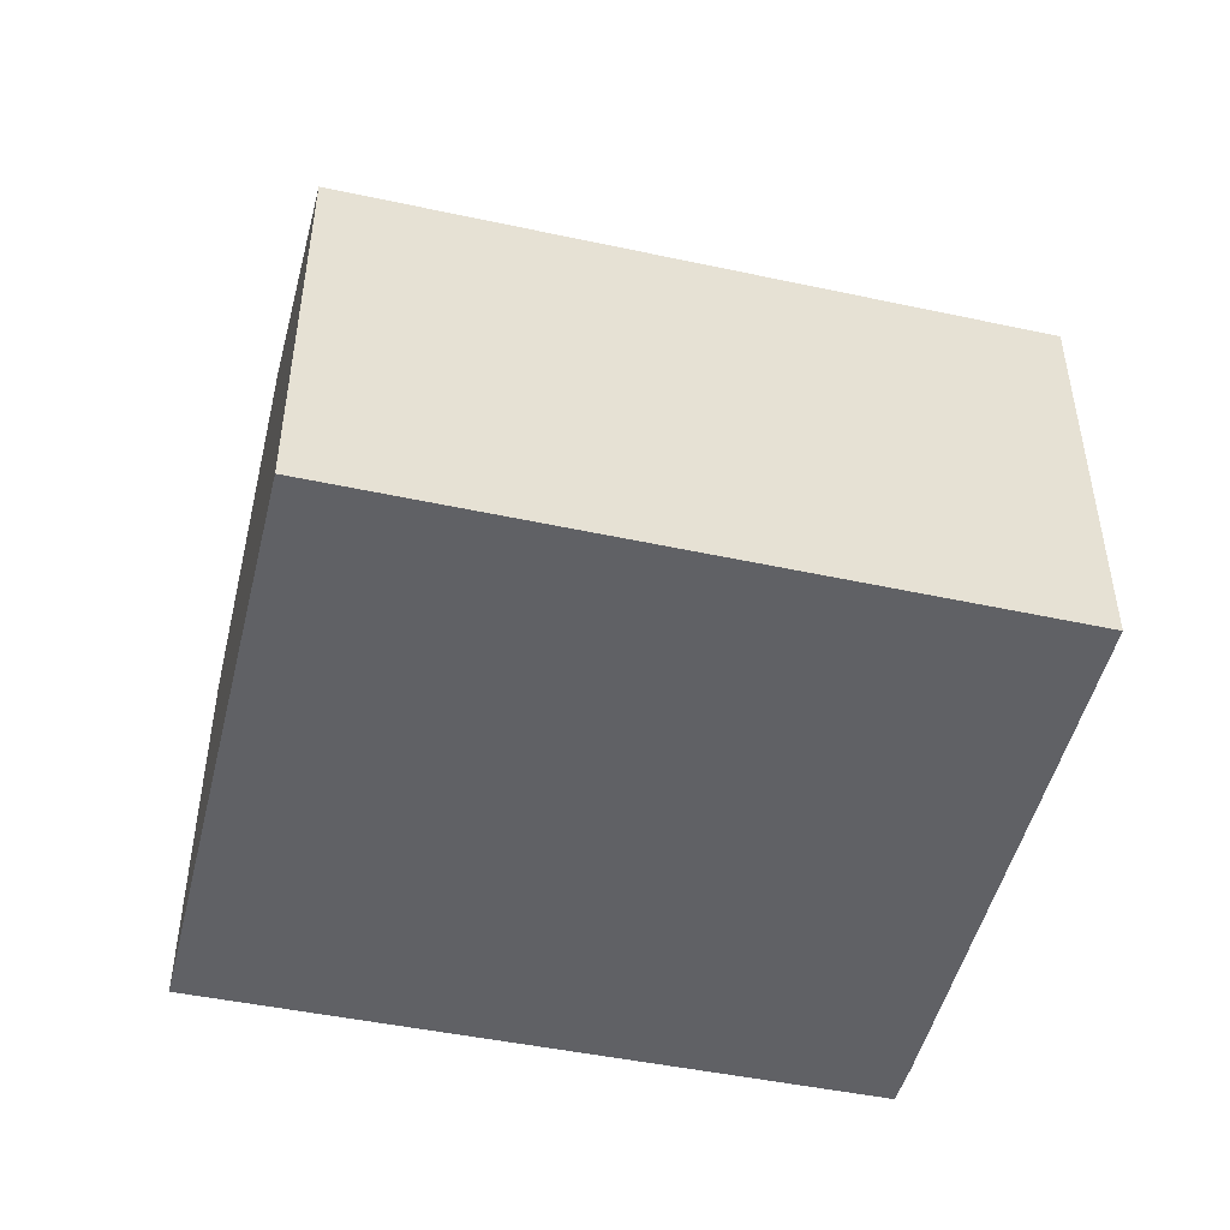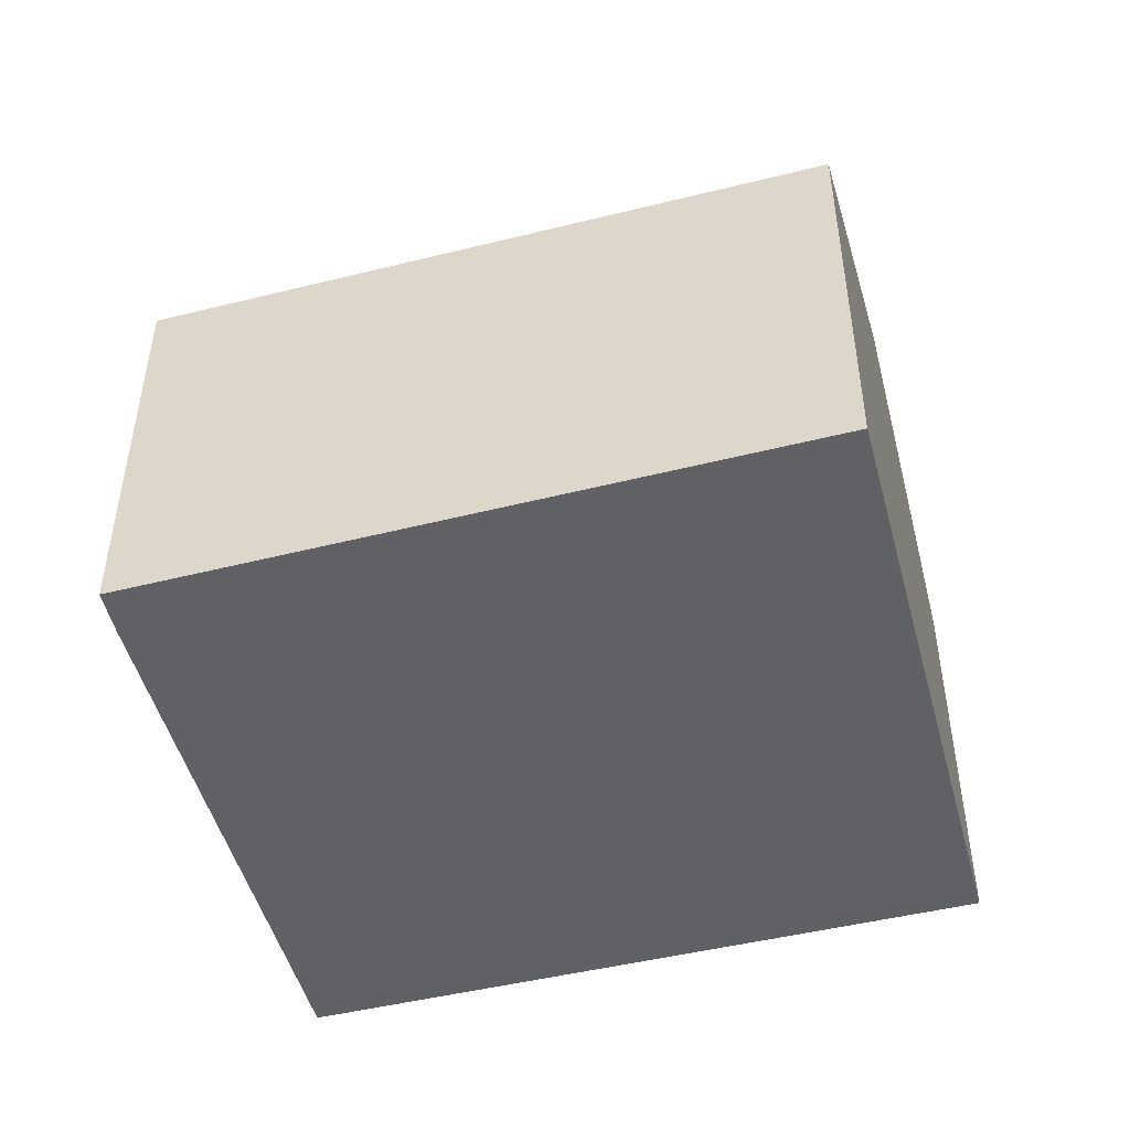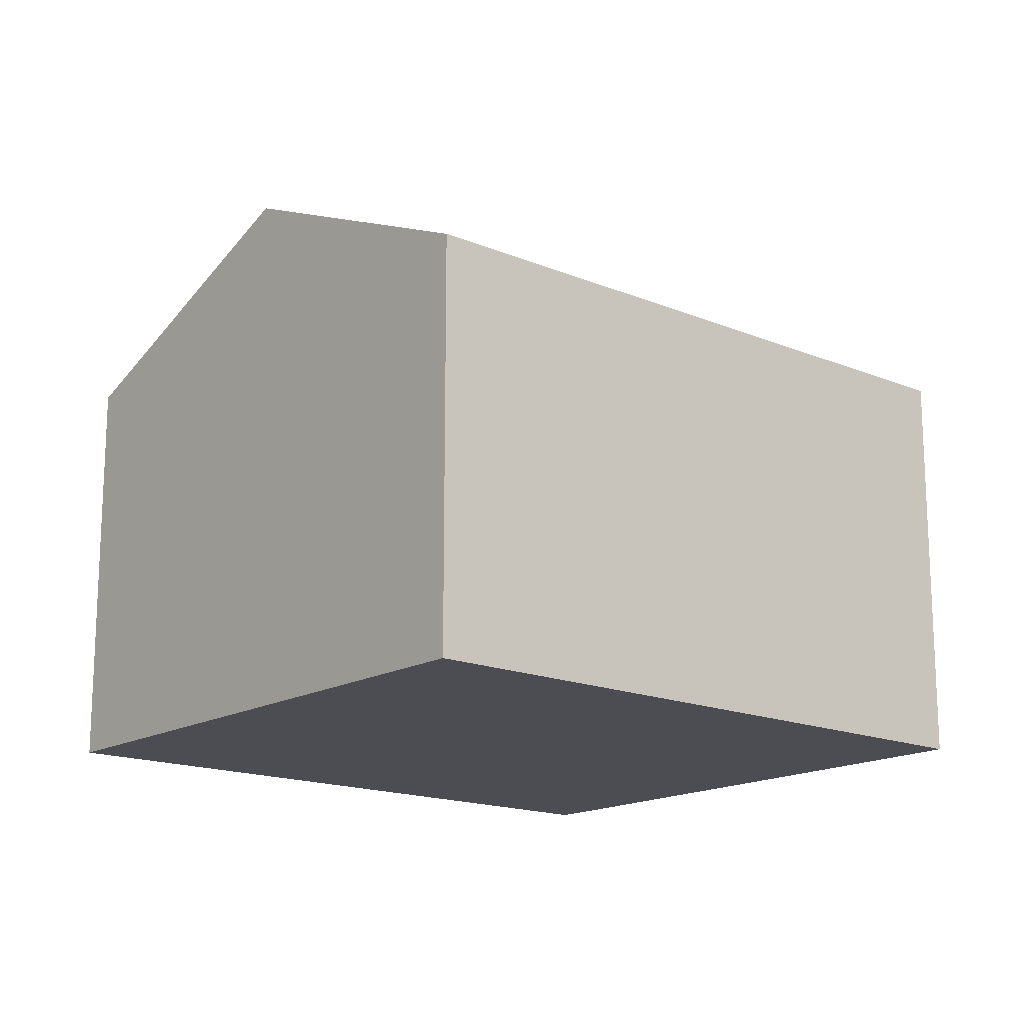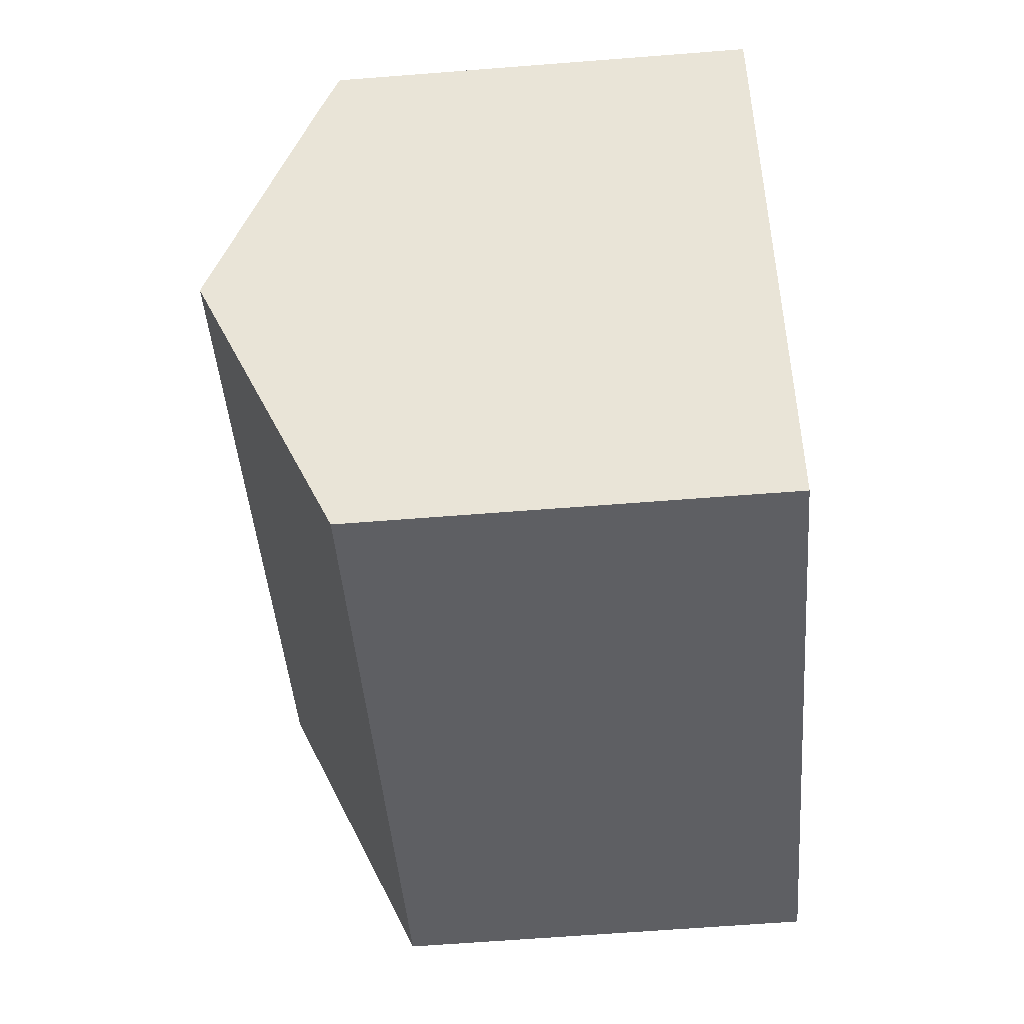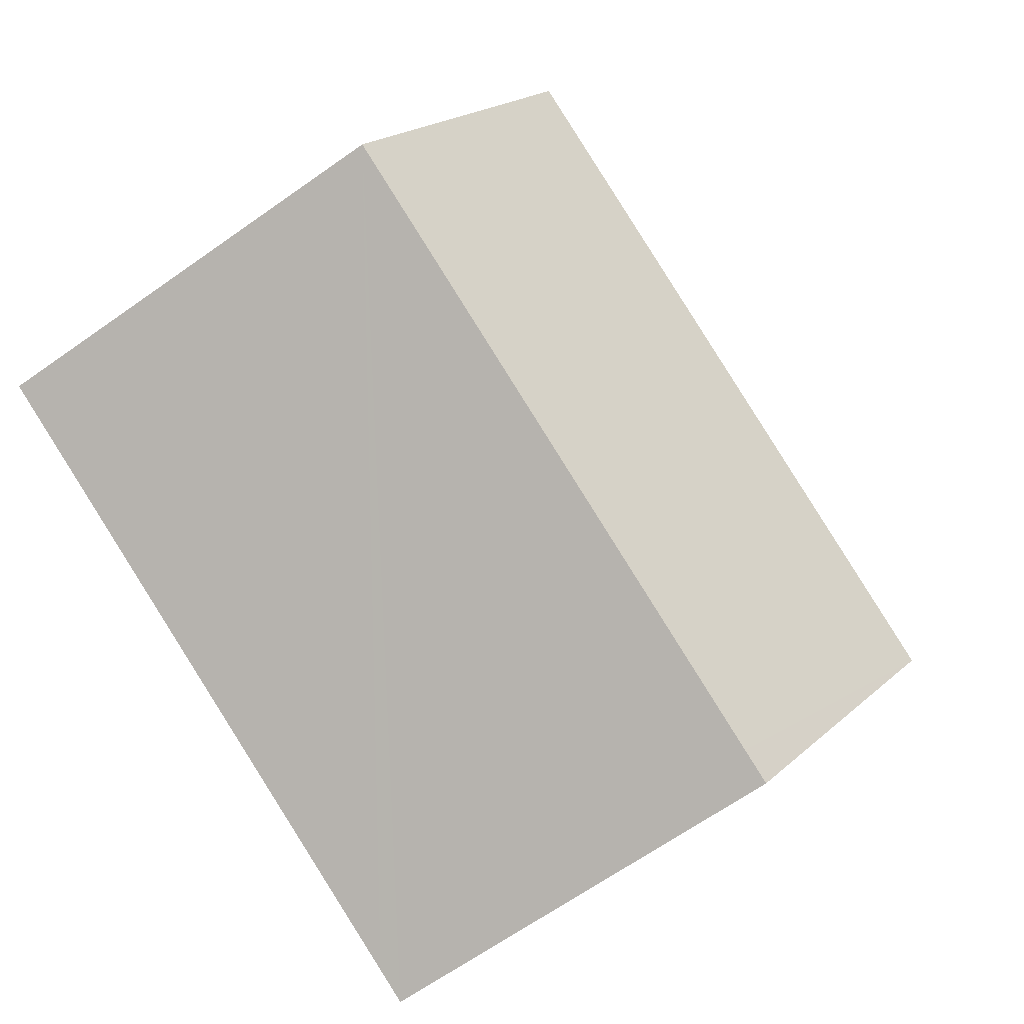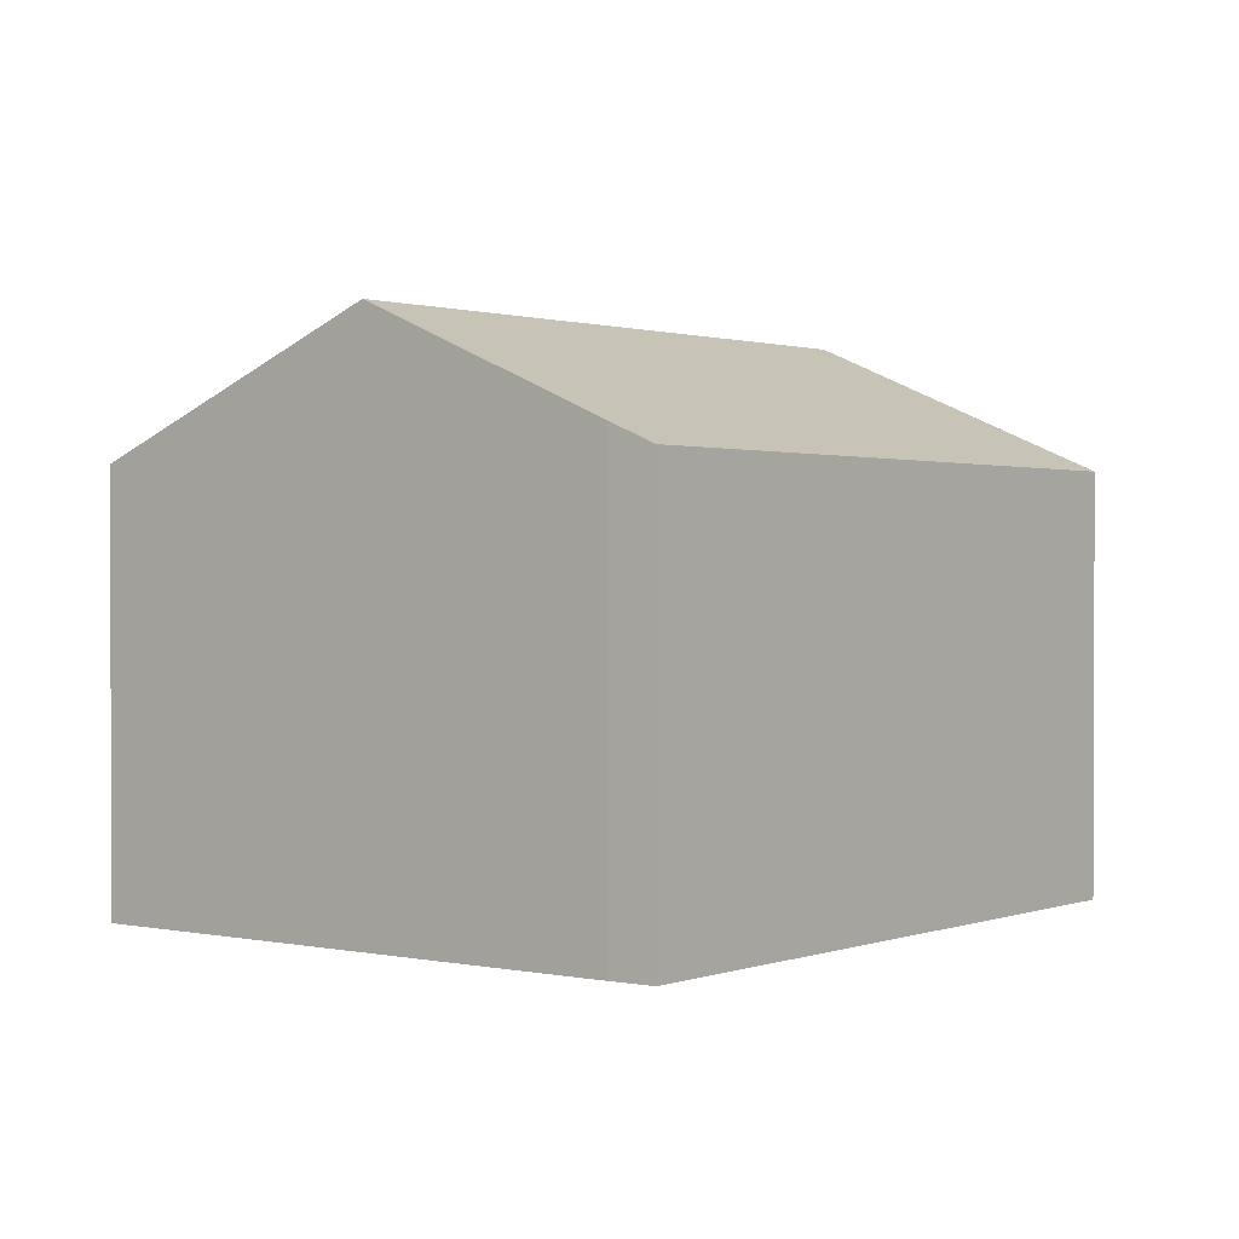
<metadata>
{"format":"obj","ext":"obj","renderer":"f3d","projection":"perspective","resolution":1024,"background":"white","views":[{"elev":-49.1,"azim":143.3,"up":"+Y"},{"elev":-48.9,"azim":-8.2,"up":"+Y"},{"elev":-16.4,"azim":116.4,"up":"+Y"},{"elev":-64.6,"azim":-85.5,"up":"+Z"},{"elev":-65.8,"azim":125.4,"up":"+Z"},{"elev":1.2,"azim":-75.6,"up":"+Y"}]}
</metadata>
<code>
v  2.175 10.09 -5.182
v  5.02 7.67 -10.19
v  4.415 7.67 -10.44
v  16.25 7.67 -5.367
v  14.01 10.09 -0.105
v  11.75 7.652 5.196
v  0.311 8.077 -0.803
v  0 7.712 4.722e-16
v  4.415 6.395e-16 -10.44
v  0.311 4.917e-17 -0.803
v  2.175 3.173e-16 -5.182
v  0 0 0
v  11.75 -3.182e-16 5.196
v  14.01 6.429e-18 -0.105
v  16.25 3.286e-16 -5.367
v  5.02 6.237e-16 -10.19
g defaultobject
f 1 2 3
f 2 1 4
f 4 1 5
f 6 7 8
f 7 6 1
f 1 6 5
f 9 1 3
f 1 9 7
f 7 9 10
f 10 9 11
f 10 8 7
f 8 10 12
f 12 6 8
f 6 12 13
f 13 5 6
f 5 13 4
f 4 13 14
f 4 14 15
f 2 9 3
f 9 2 4
f 9 4 16
f 16 4 15
f 10 13 12
f 13 10 14
f 14 10 11
f 14 11 9
f 14 9 15
f 15 9 16

</code>
